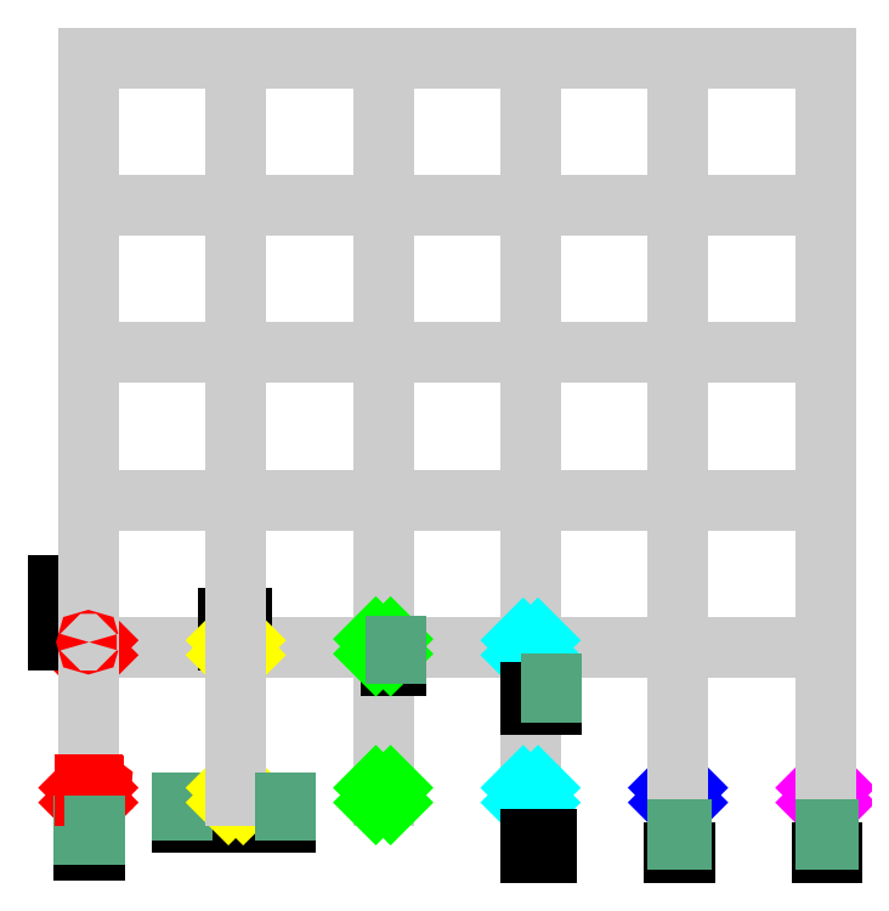
<metadata>
{"format":"dxf","ext":"dxf","renderer":"ezdxf+matplotlib","layout":"modelspace","background":"white","min_lineweight":24,"dpi":150}
</metadata>
<code>
0
SECTION
2
ENTITIES
0
LINE
8
base05
10
790
20
10
11
810
21
-10
0
LINE
8
base05
10
810
20
10
11
790
21
-10
0
LINE
8
base06
10
990
20
10
11
1010
21
-10
0
LINE
8
base06
10
1010
20
10
11
990
21
-10
0
LINE
8
0
10
1000
20
1.51e-14
11
1000
21
1000
0
LINE
8
0
10
1.47e-14
20
1000
11
1000
21
1000
0
LINE
8
0
10
400
20
1.51e-14
11
400
21
1000
0
LINE
8
0
10
600
20
1.51e-14
11
600
21
1000
0
LINE
8
0
10
800
20
1.51e-14
11
800
21
1000
0
LINE
8
0
10
1.47e-14
20
200
11
1000
21
200
0
LINE
8
0
10
1.47e-14
20
400
11
1000
21
400
0
LINE
8
0
10
1.47e-14
20
800
11
1000
21
800
0
LINE
8
0
10
1.47e-14
20
600
11
1000
21
600
0
LINE
8
0
10
1000
20
1.51e-14
11
1000
21
1000
0
LINE
8
base11
10
-10
20
210
11
10
21
190
0
LINE
8
base11
10
10
20
210
11
-10
21
190
0
DIMENSION
8
dims
2
*D1
10
800
20
-77.28
30
0
11
780.4
21
-77.28
31
0
70
   32
1
L05
71
    5
72
    0
3
Standard
53
0
210
0
220
0
230
1
13
804
23
-60
33
0
14
800
24
-60
34
0
0
LINE
8
dims
10
800
20
-60
11
800
21
-47.51
0
LINE
8
dims
10
800
20
-60
11
804
21
-60
0
DIMENSION
8
dims
2
*D2
10
1000
20
-77.28
30
0
11
980.4
21
-77.28
31
0
70
   32
1
L06
71
    5
72
    0
3
Standard
53
0
210
0
220
0
230
1
13
1004
23
-60
33
0
14
1000
24
-60
34
0
0
LINE
8
dims
10
1000
20
-60
11
1000
21
-47.51
0
LINE
8
dims
10
1000
20
-60
11
1004
21
-60
0
DIMENSION
8
dims
2
*D3
10
-40.05
20
284.5
30
0
11
-40.05
21
218.8
31
0
70
   32
1
L11
71
    5
72
    0
3
Standard
53
0
210
0
220
0
230
1
13
-9.375
23
210
33
0
14
-6.533
24
284.5
34
0
50
270
0
LINE
8
dims
10
1004
20
-60
11
1004
21
-47.51
0
LINE
8
dims
10
804
20
-60
11
804
21
-47.51
0
LINE
8
dims
10
1004
20
-60
11
1004
21
-47.51
0
DIMENSION
8
dims
2
*D4
10
208
20
238.7
30
0
11
199
21
240.6
31
0
70
   32
1
L12
71
    5
72
    0
3
Standard
53
0
210
0
220
0
230
1
13
190
23
209.4
33
0
14
208
24
232.3
34
0
0
LINE
8
base12
10
210
20
190
11
190
21
210
0
LINE
8
base12
10
210
20
210
11
190
21
190
0
DIMENSION
8
dims
2
*D5
10
417.6
20
176.4
30
0
11
413.8
21
178.3
31
0
70
   32
1
L13
71
    5
72
    0
3
Standard
53
0
210
0
220
0
230
1
13
410
23
192.4
33
0
14
417.6
24
192.4
34
0
0
LINE
8
base13
10
410
20
211.7
11
390
21
191.7
0
LINE
8
base13
10
410
20
191.7
11
390
21
211.7
0
LINE
8
dims
10
600
20
140
11
628
21
140
0
LINE
8
dims
10
600
20
140
11
600
21
150.2
0
LINE
8
base14
10
610
20
210
11
590
21
190
0
LINE
8
base14
10
590
20
210
11
610
21
190
0
DIMENSION
8
dims
2
*D6
10
628
20
124
30
0
11
614
21
125.9
31
0
70
   32
1
L14
71
    5
72
    0
3
Standard
53
0
210
0
220
0
230
1
13
600
23
140
33
0
14
628
24
140
34
0
0
LINE
8
base03
10
390
20
-10
11
410
21
10
0
LINE
8
base03
10
410
20
-10
11
390
21
10
0
LINE
8
base04
10
610
20
10
11
590
21
-10
0
LINE
8
base04
10
590
20
10
11
610
21
-10
0
DIMENSION
8
dims
2
*D7
10
9.164
20
-73.88
30
0
11
1.664
21
-72.01
31
0
70
   32
1
L01
71
    5
72
    0
3
Standard
53
0
210
0
220
0
230
1
13
-5.836
23
-53.82
33
0
14
9.164
24
-53.82
34
0
0
DIMENSION
8
dims
2
*D8
10
126.5
20
-36.19
30
0
11
196.5
21
-34.31
31
0
70
   32
1
L02
71
    5
72
    0
3
Standard
53
0
210
0
220
0
230
1
13
266.5
23
-20.21
33
0
14
126.5
24
-20.21
34
0
0
LINE
8
dims
10
126.5
20
-20.21
11
126.5
21
-10
0
DIMENSION
8
dims
2
*D9
10
600
20
-77.28
30
0
11
589.7
21
-77.28
31
0
70
   32
1
L04
71
    5
72
    0
3
Standard
53
0
210
0
220
0
230
1
13
622
23
-60
33
0
14
600
24
-60
34
0
0
LINE
8
dims
10
628
20
140
11
628
21
150.2
0
LINE
8
dims
10
417.6
20
192.4
11
417.6
21
202.6
0
LINE
8
base01
10
10
20
10
11
-10
21
-10
0
LINE
8
base01
10
-10
20
10
11
10
21
-10
0
LINE
8
base02
10
210
20
10
11
190
21
-10
0
LINE
8
base02
10
210
20
-10
11
190
21
10
0
LINE
8
0
10
200
20
1.563e-13
11
200
21
1000
0
LINE
8
dims
10
-5.836
20
-53.82
11
-5.836
21
-42.2
0
LINE
8
dims
10
266.5
20
-20.21
11
266.5
21
-10
0
LINE
8
0
10
2.84e-14
20
1.137e-13
11
2.84e-14
21
1000
0
CIRCLE
8
panel11
10
2.84e-14
20
207.5
40
1.05
0
ARC
8
panel01
10
14.3
20
6.95
40
6.55
50
68.88
51
155.8
0
ARC
8
panel01
10
14.3
20
6.95
40
6.55
50
204.2
51
291.1
0
LINE
8
panel01
10
4.75
20
11.9
11
4.75
21
2
0
LINE
8
panel01
10
-4.75
20
2
11
4.75
21
2
0
LINE
8
panel01
10
-4.75
20
1.172e-13
11
5.75
21
1.101e-13
0
LINE
8
panel01
10
-4.75
20
2
11
-4.75
21
1.172e-13
0
LINE
8
panel01
10
7.75
20
4.146
11
7.75
21
2
0
ARC
8
panel01
10
5.75
20
2
40
2
50
270
51
0
0
LINE
8
panel01
10
-4.75
20
13.9
11
5.75
21
13.9
0
LINE
8
panel01
10
-4.75
20
11.9
11
4.75
21
11.9
0
LINE
8
panel01
10
-4.75
20
13.9
11
-4.75
21
11.9
0
LINE
8
panel01
10
7.75
20
11.9
11
7.75
21
9.754
0
ARC
8
panel01
10
5.75
20
11.9
40
2
50
0
51
90
0
ARC
8
panel01
10
14.3
20
6.95
40
4.55
50
68.88
51
291.1
0
ARC
8
panel01
10
16.3
20
1.773
40
1
50
291.1
51
111.1
0
ARC
8
panel01
10
16.3
20
12.13
40
1
50
248.9
51
68.88
0
ARC
8
panel01
10
8.05
20
9.754
40
0.3
50
180
51
335.8
0
ARC
8
panel01
10
8.05
20
4.146
40
0.3
50
24.16
51
180
0
LINE
8
dims
10
9.164
20
-53.82
11
9.164
21
-42.2
0
ENDSEC
0
EOF

</code>
